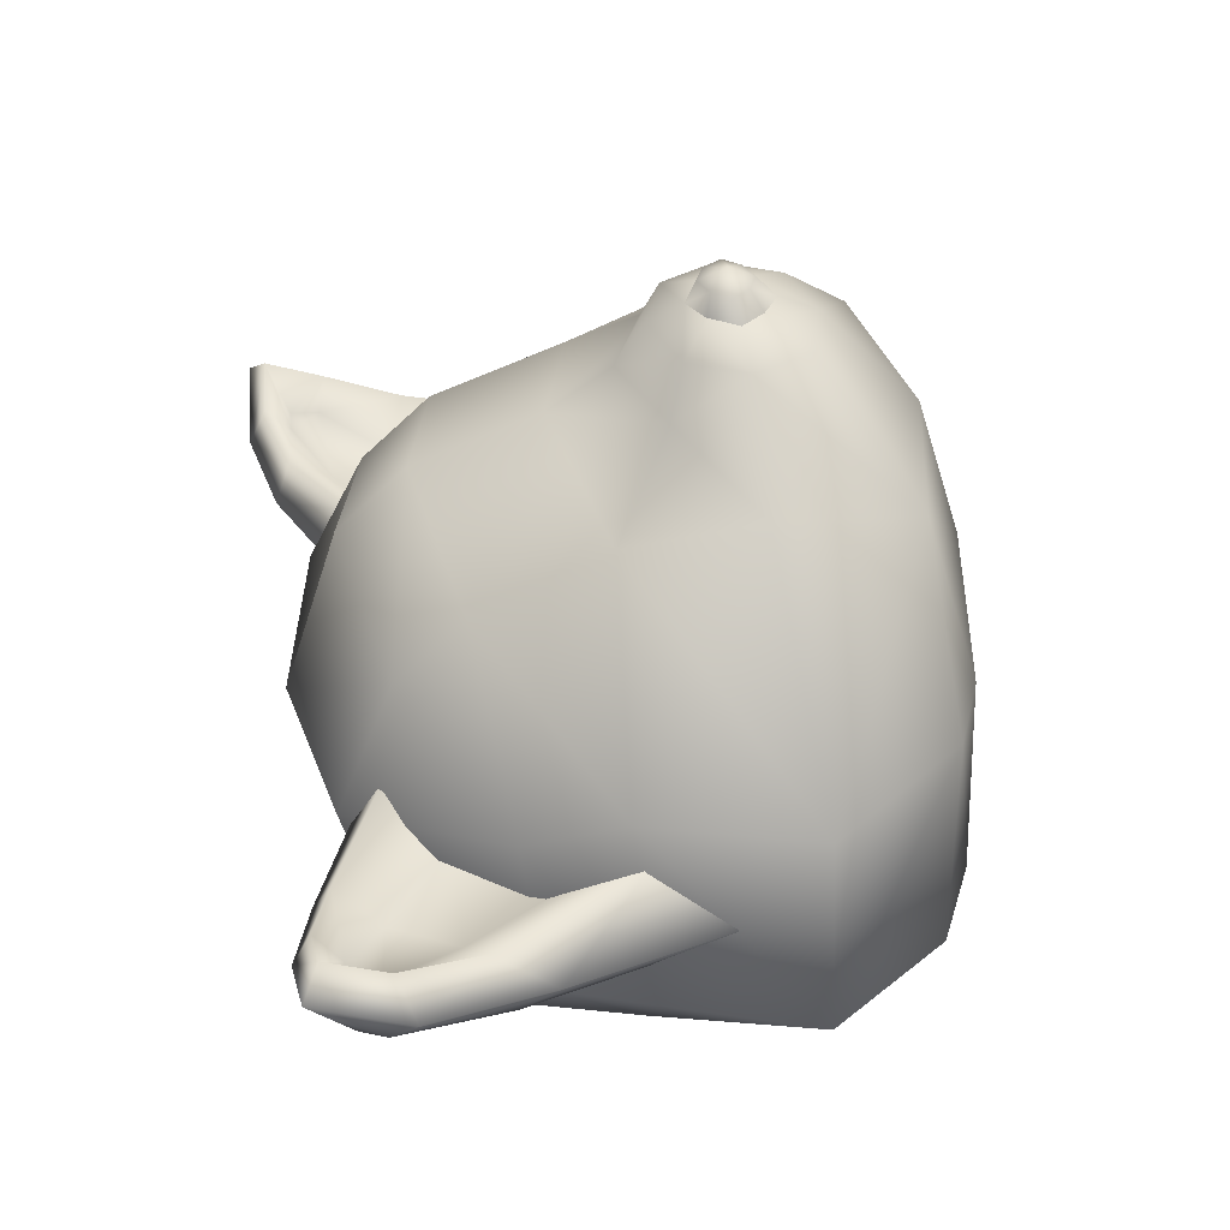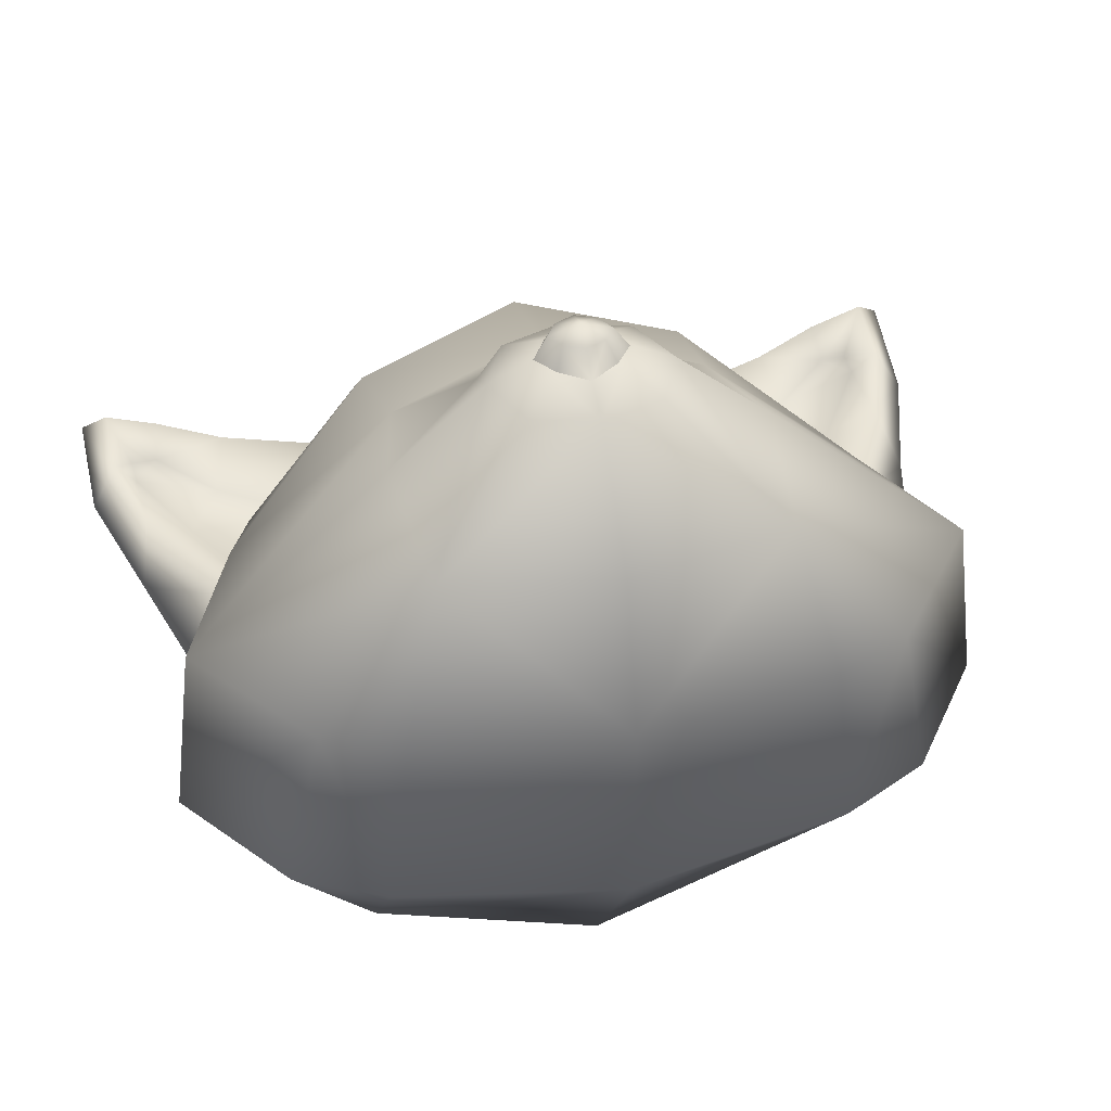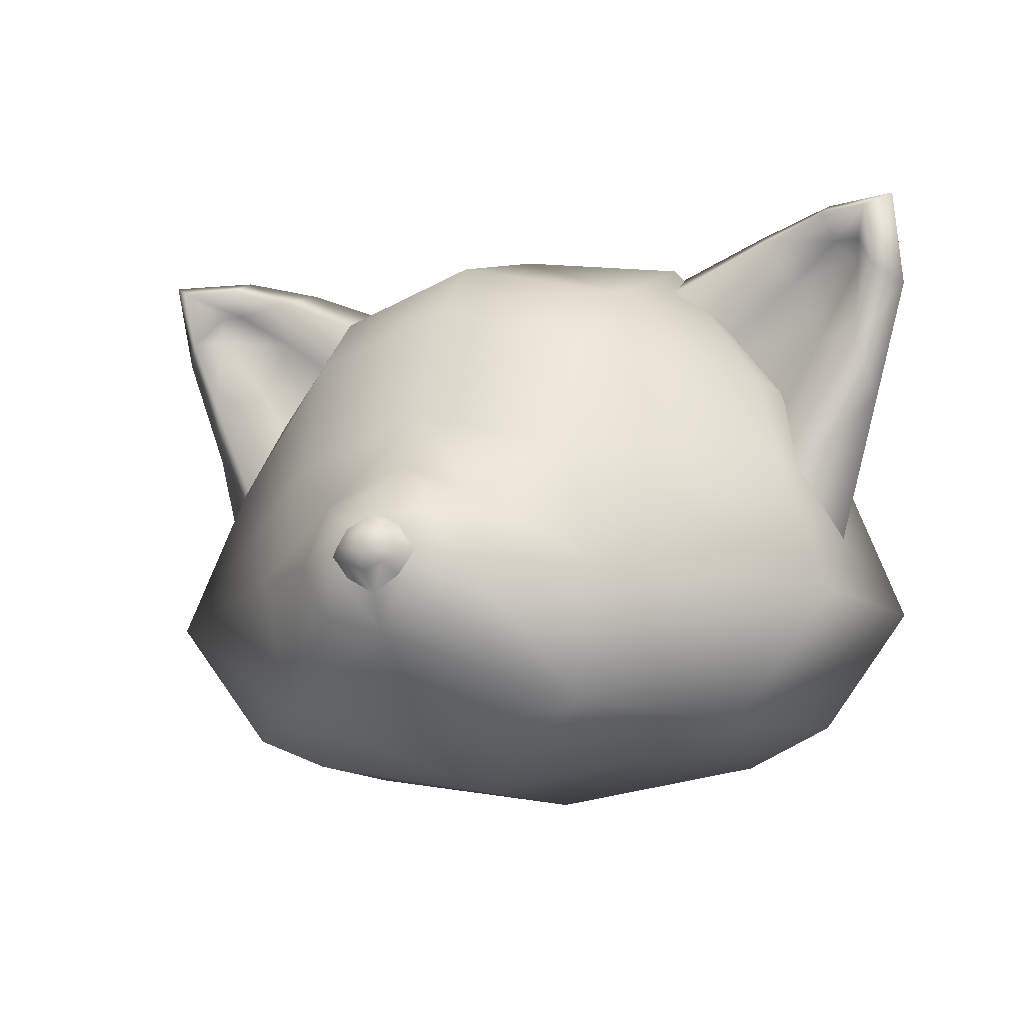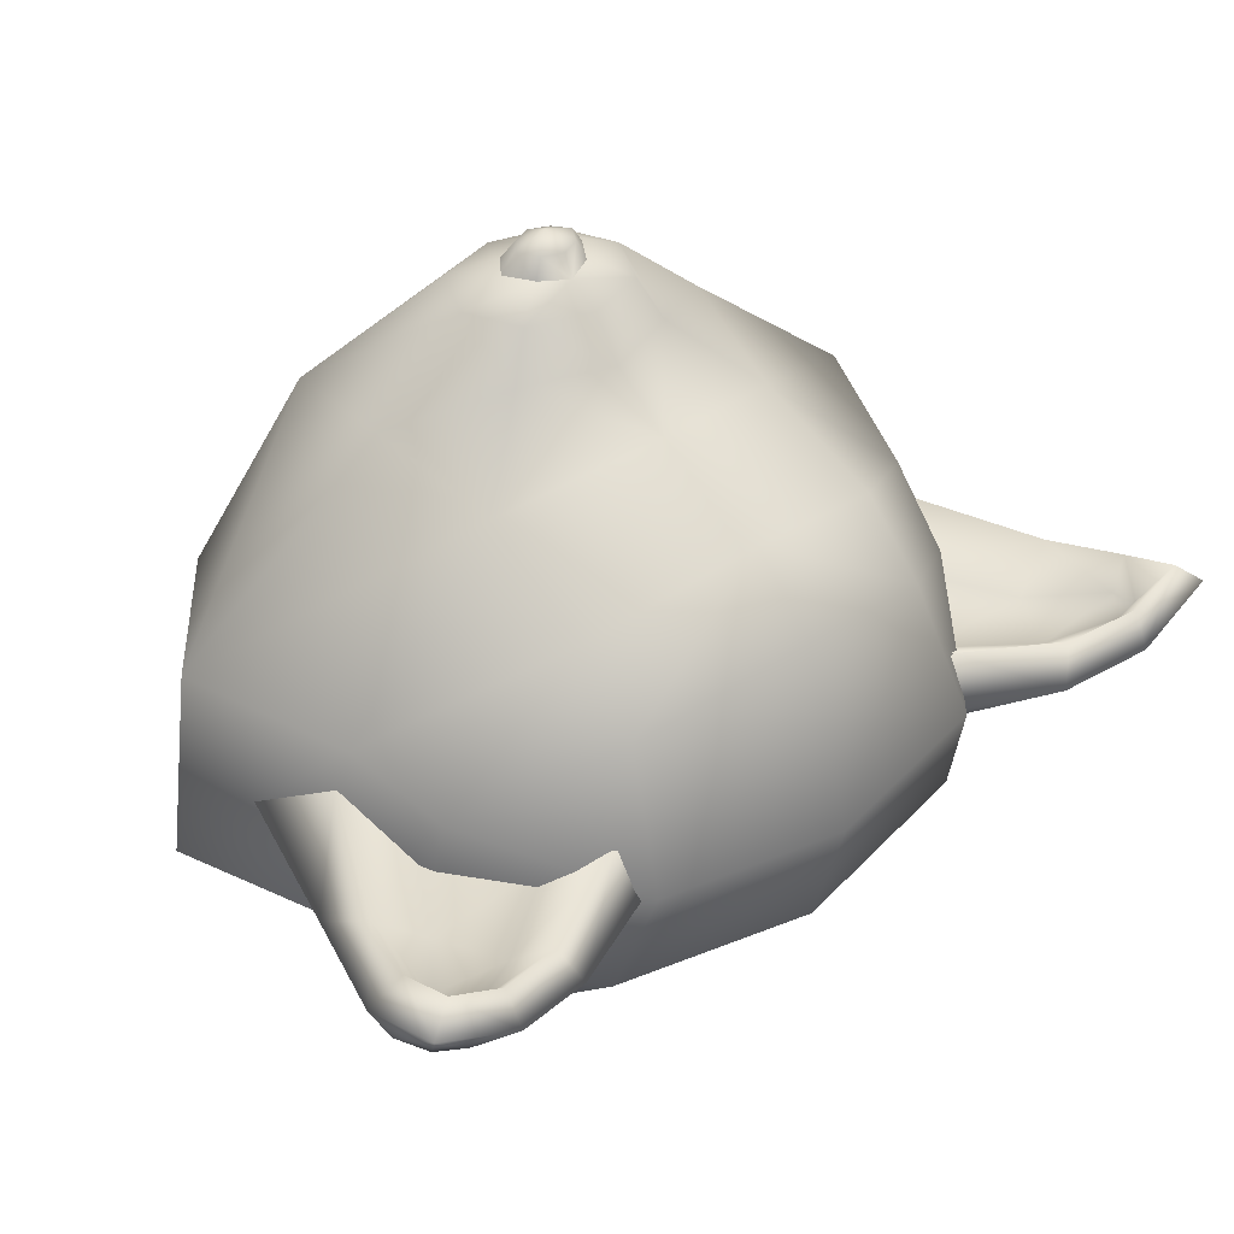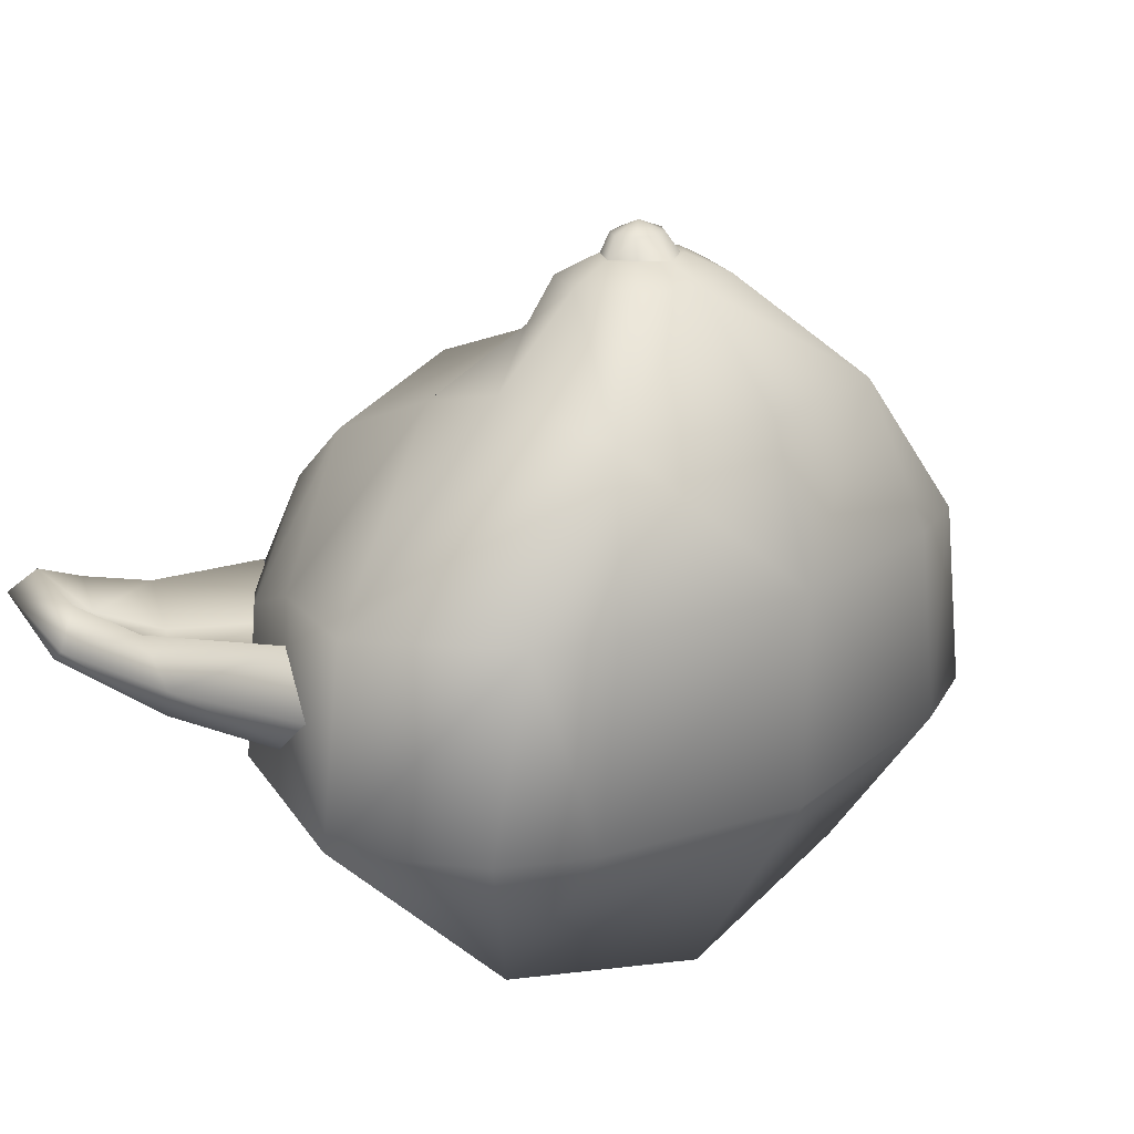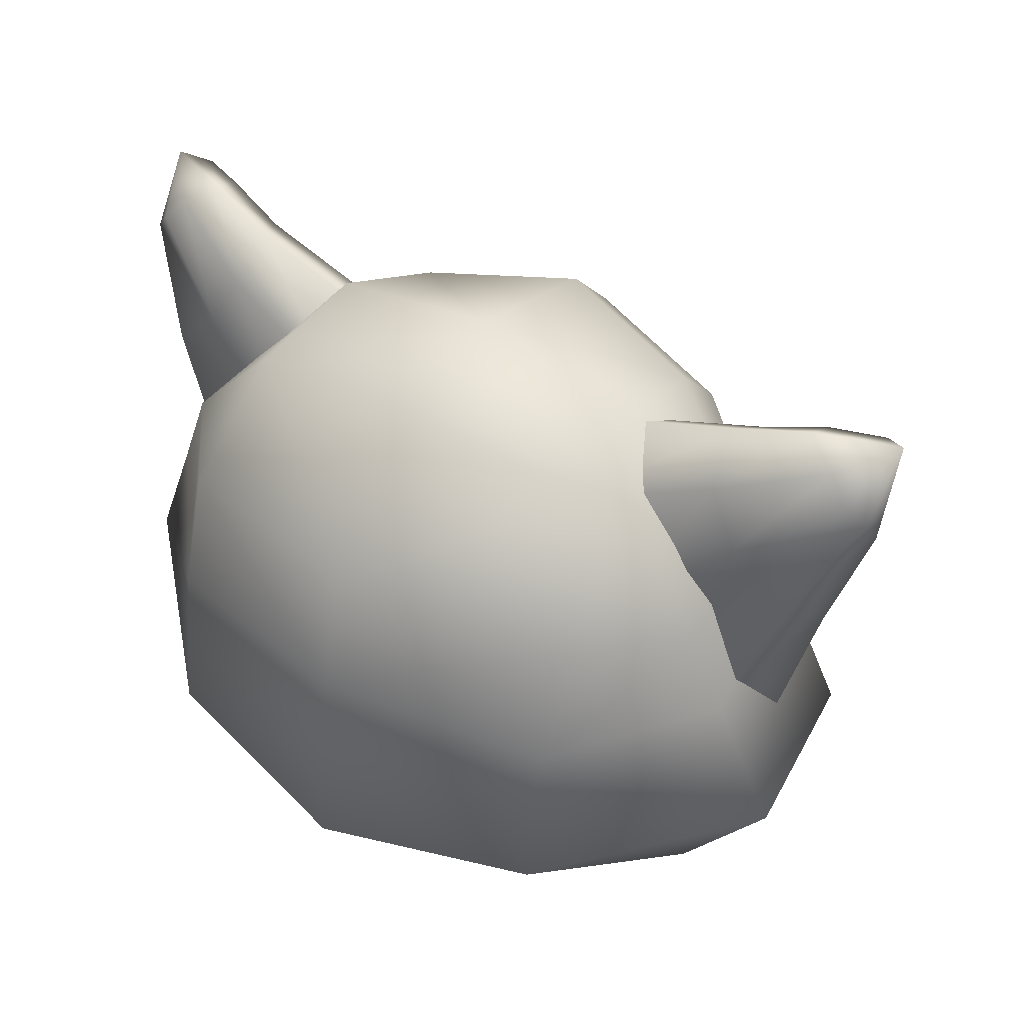
<metadata>
{"format":"obj","ext":"obj","renderer":"f3d","projection":"perspective","resolution":1024,"background":"white","views":[{"elev":39.2,"azim":-98.4,"up":"+Z"},{"elev":42.3,"azim":-13.5,"up":"+Z"},{"elev":-10.8,"azim":24.1,"up":"+Y"},{"elev":38.6,"azim":139.8,"up":"+Z"},{"elev":19.7,"azim":-43.5,"up":"+Z"},{"elev":42.9,"azim":-146.0,"up":"+Y"}]}
</metadata>
<code>
g Lesser Panda
v 0.06154 -0.08861 0.07812
v 0.03264 -0.03757 0.1165
v 0.06727 -0.03757 0.08612
v 0.02299 -0.05843 0.1165
v 1.84e-09 -0.06517 0.1165
v -2.528e-09 -0.1001 0.07812
v 0.03096 -0.01264 0.09964
v 0.02299 -0.01775 0.1165
v 4.867e-09 0.000471 0.1016
v 5.118e-09 -0.01019 0.1165
v 0.01176 -0.04651 0.1235
v 3.036e-09 -0.05151 0.1229
v 0.01844 -0.03757 0.1235
v 4.804e-09 -0.02185 0.1229
v 0.01176 -0.02693 0.1235
v 4.027e-09 -0.03757 0.1255
v -6.93e-09 -0.1173 0.02149
v 5.279e-09 0.02295 0.08604
v 0.05805 0.008274 0.07336
v 0.06101 0.05498 0.05369
v 6.933e-09 0.0674 0.06933
v 0.06101 0.07942 0.03039
v 7.016e-09 0.0921 0.04602
v 4.397e-09 0.1126 -0.01843
v 0.06783 0.09993 -0.01565
v 8.879e-10 0.09987 -0.06456
v 0.07549 0.0872 -0.05866
v 0.1178 0.04053 -0.05285
v 0.1087 0.04552 0.001177
v 0.1302 0.006738 -0.05261
v 0.1197 0.0123 0.01572
v 0.1428 -0.04488 0.02217
v 0.1522 -0.04597 -0.04874
v 0.1045 -0.09338 0.02183
v 0.1184 -0.09011 -0.05036
v 0.08476 -0.1054 -0.05198
v 0.07605 -0.1047 0.02149
v -1.163e-08 -0.118 -0.05666
v 0.07549 0.0872 -0.05866
v -4.721e-09 0.05509 -0.1139
v 0.08476 0.0449 -0.09425
v 8.879e-10 0.09987 -0.06456
v -8.254e-09 0.008876 -0.1269
v 0.08476 0.001179 -0.1073
v -1.338e-08 -0.06898 -0.1351
v 0.08476 -0.05883 -0.1155
v -1.163e-08 -0.118 -0.05666
v 0.08476 -0.1054 -0.05198
v 0.1522 -0.04597 -0.04874
v 0.1302 0.006738 -0.05261
v 0.1178 0.04053 -0.05285
v 0.1184 -0.09011 -0.05036
v 0.1356 0.118 -0.01221
v 0.1559 0.1099 0.009344
v 0.1365 0.1115 0.00121
v 0.1654 0.1157 0.001311
v 0.1559 0.08834 0.00121
v 0.1656 0.08236 -0.01221
v 0.147 0.05975 -0.004381
v 0.1518 0.03827 -0.0178
v 0.1387 0.1023 -0.009662
v 0.1118 0.1041 -0.004687
v 0.1175 0.08868 -0.01815
v 0.1484 0.102 -0.00935
v 0.148 0.09131 -0.009662
v 0.1483 0.1091 -0.01797
v 0.1558 0.1002 -0.02198
v 0.1213 0.07245 -0.03728
v 0.1633 0.09127 -0.01797
v 0.1656 0.08236 -0.01221
v 0.1442 0.05096 -0.03293
v 0.1518 0.03827 -0.0178
v 0.1098 0.09394 -0.0336
v 0.1223 0.007381 -0.0003849
v 0.1094 0.03056 -0.01706
v 0.1299 0.06589 -0.018
v 0.08331 0.06409 -0.01737
v 0.07375 0.08626 -0.0009968
v 0.1053 0.1103 -0.0188
v 0.04494 0.0848 -0.01581
v 0.05794 0.06834 -0.03965
v 0.123 -0.004487 -0.0383
v 0.08482 0.03427 -0.04299
v 0.136 -0.02095 -0.01669
v 0.136 -0.02095 -0.01669
v 0.01767 -0.03749 0.1222
v 0.007125 -0.04114 0.1308
v 0.0114 -0.03542 0.1308
v 0.01104 -0.04636 0.1222
v 0.01104 -0.02693 0.1222
v 0.007125 -0.0286 0.1308
v 4.804e-09 -0.02185 0.1229
v 5.066e-09 -0.02543 0.1308
v 3.036e-09 -0.05151 0.1229
v 3.94e-09 -0.04431 0.1308
v 4.725e-09 -0.03541 0.1351
v -0.06154 -0.08861 0.07812
v -0.03264 -0.03757 0.1165
v -0.02299 -0.05843 0.1165
v -0.06727 -0.03757 0.08612
v 1.84e-09 -0.06517 0.1165
v -2.528e-09 -0.1001 0.07812
v -0.03096 -0.01264 0.09964
v -0.02299 -0.01775 0.1165
v 4.867e-09 0.000471 0.1016
v 5.118e-09 -0.01019 0.1165
v -0.01176 -0.04651 0.1235
v 3.036e-09 -0.05151 0.1229
v -0.01844 -0.03757 0.1235
v 4.804e-09 -0.02185 0.1229
v -0.01176 -0.02693 0.1235
v 4.027e-09 -0.03757 0.1255
v -6.93e-09 -0.1173 0.02149
v -0.07605 -0.1047 0.02149
v -0.08476 -0.1054 -0.05198
v -1.163e-08 -0.118 -0.05666
v -0.1045 -0.09338 0.02183
v -0.1184 -0.09011 -0.05036
v -0.1522 -0.04597 -0.04874
v -0.1428 -0.04488 0.02217
v -0.1197 0.0123 0.01572
v -0.05805 0.008274 0.07336
v -0.1302 0.006738 -0.05261
v -0.1087 0.04552 0.001177
v -0.1178 0.04053 -0.05285
v -0.06783 0.09993 -0.01565
v -0.07549 0.0872 -0.05866
v 8.879e-10 0.09987 -0.06456
v 4.397e-09 0.1126 -0.01843
v -0.06101 0.07942 0.03039
v 7.016e-09 0.0921 0.04602
v 6.933e-09 0.0674 0.06933
v -0.06101 0.05498 0.05369
v 5.279e-09 0.02295 0.08604
v -0.07549 0.0872 -0.05866
v -4.721e-09 0.05509 -0.1139
v 8.879e-10 0.09987 -0.06456
v -0.08476 0.0449 -0.09425
v -8.254e-09 0.008876 -0.1269
v -0.08476 0.001179 -0.1073
v -1.338e-08 -0.06898 -0.1351
v -0.08476 -0.05883 -0.1155
v -1.163e-08 -0.118 -0.05666
v -0.08476 -0.1054 -0.05198
v -0.1522 -0.04597 -0.04874
v -0.1302 0.006738 -0.05261
v -0.1178 0.04053 -0.05285
v -0.1184 -0.09011 -0.05036
v -0.1356 0.118 -0.01221
v -0.1559 0.1099 0.009344
v -0.1654 0.1157 0.001311
v -0.1365 0.1115 0.00121
v -0.1559 0.08834 0.00121
v -0.1656 0.08236 -0.01221
v -0.147 0.05975 -0.004381
v -0.1518 0.03827 -0.0178
v -0.1387 0.1023 -0.009662
v -0.1118 0.1041 -0.004687
v -0.1175 0.08868 -0.01815
v -0.1484 0.102 -0.00935
v -0.148 0.09131 -0.009662
v -0.1483 0.1091 -0.01797
v -0.1558 0.1002 -0.02198
v -0.1213 0.07245 -0.03728
v -0.1633 0.09127 -0.01797
v -0.1656 0.08236 -0.01221
v -0.1442 0.05096 -0.03293
v -0.1518 0.03827 -0.0178
v -0.1098 0.09394 -0.0336
v -0.1223 0.007381 -0.0003849
v -0.1094 0.03056 -0.01706
v -0.136 -0.02095 -0.01669
v -0.07375 0.08626 -0.0009968
v -0.1053 0.1103 -0.0188
v -0.04494 0.0848 -0.01581
v -0.05794 0.06834 -0.03965
v -0.08482 0.03427 -0.04299
v -0.123 -0.004487 -0.0383
v -0.136 -0.02095 -0.01669
v -0.1299 0.06589 -0.018
v -0.08331 0.06409 -0.01737
v -0.01767 -0.03749 0.1222
v -0.007125 -0.04114 0.1308
v -0.01104 -0.04636 0.1222
v -0.0114 -0.03542 0.1308
v -0.01104 -0.02693 0.1222
v -0.007125 -0.0286 0.1308
v 4.804e-09 -0.02185 0.1229
v 5.066e-09 -0.02543 0.1308
v 3.036e-09 -0.05151 0.1229
v 3.94e-09 -0.04431 0.1308
v 4.725e-09 -0.03541 0.1351
g Lesser Panda_0
f 3 2 1
f 4 1 2
f 4 5 1
f 6 1 5
f 3 7 2
f 8 2 7
f 7 9 8
f 10 8 9
f 4 11 5
f 12 5 11
f 2 13 4
f 11 4 13
f 10 14 8
f 15 8 14
f 8 15 2
f 13 2 15
f 11 16 12
f 13 16 11
f 14 16 15
f 15 16 13
f 6 17 1
f 9 7 18
f 19 18 7
f 19 20 18
f 21 18 20
f 20 22 21
f 23 21 22
f 23 22 24
f 25 24 22
f 24 25 26
f 27 26 25
f 27 25 28
f 29 28 25
f 29 22 20
f 25 22 29
f 28 29 30
f 31 30 29
f 29 20 31
f 19 31 20
f 31 19 32
f 3 32 19
f 32 33 31
f 30 31 33
f 32 3 1
f 32 34 33
f 34 32 1
f 35 33 34
f 35 34 36
f 37 36 34
f 37 34 1
f 37 1 17
f 37 17 36
f 38 36 17
f 19 7 3
f 41 40 39
f 42 39 40
f 40 41 43
f 44 43 41
f 43 44 45
f 46 45 44
f 45 46 47
f 48 47 46
f 46 44 49
f 50 49 44
f 50 44 51
f 41 51 44
f 51 41 39
f 52 48 46
f 49 52 46
f 55 54 53
f 56 53 54
f 54 57 56
f 58 56 57
f 57 59 58
f 60 58 59
f 55 61 54
f 55 62 61
f 55 53 62
f 63 61 62
f 64 54 61
f 54 64 57
f 65 57 64
f 57 65 59
f 61 63 65
f 65 64 61
f 53 56 66
f 66 56 67
f 67 68 66
f 67 69 68
f 67 56 69
f 69 56 70
f 71 68 69
f 69 70 71
f 72 71 70
f 73 66 68
f 59 74 60
f 74 59 75
f 76 75 59
f 76 59 65
f 76 65 63
f 63 77 76
f 75 76 77
f 77 63 78
f 62 78 63
f 62 79 78
f 80 78 79
f 73 81 79
f 80 79 81
f 79 62 53
f 79 53 73
f 66 73 53
f 71 72 82
f 82 83 71
f 68 71 83
f 81 73 83
f 68 83 73
f 84 82 72
f 85 60 74
f 88 87 86
f 89 86 87
f 86 90 88
f 91 88 90
f 90 92 91
f 93 91 92
f 89 87 94
f 95 94 87
f 96 87 88
f 96 91 93
f 96 88 91
f 96 95 87
f 99 98 97
f 100 97 98
f 99 97 101
f 102 101 97
f 100 98 103
f 104 103 98
f 103 104 105
f 106 105 104
f 99 101 107
f 108 107 101
f 107 109 99
f 98 99 109
f 106 104 110
f 111 110 104
f 109 111 98
f 104 98 111
f 112 107 108
f 112 109 107
f 112 110 111
f 112 111 109
f 102 97 113
f 114 113 97
f 114 115 113
f 116 113 115
f 114 117 115
f 117 114 97
f 118 115 117
f 118 117 119
f 120 119 117
f 120 117 97
f 120 121 119
f 121 120 122
f 100 122 120
f 100 120 97
f 123 119 121
f 121 124 123
f 125 123 124
f 124 126 125
f 127 125 126
f 127 126 128
f 129 128 126
f 126 130 129
f 130 126 124
f 131 129 130
f 131 130 132
f 133 132 130
f 122 133 121
f 124 121 133
f 130 124 133
f 132 133 134
f 122 134 133
f 122 103 134
f 103 122 100
f 105 134 103
f 137 136 135
f 138 135 136
f 136 139 138
f 140 138 139
f 139 141 140
f 142 140 141
f 141 143 142
f 144 142 143
f 142 145 140
f 146 140 145
f 138 140 147
f 146 147 140
f 138 147 135
f 144 148 142
f 148 145 142
f 151 150 149
f 152 149 150
f 150 151 153
f 154 153 151
f 153 154 155
f 156 155 154
f 152 150 157
f 152 157 158
f 152 158 149
f 159 158 157
f 160 157 150
f 150 153 160
f 161 160 153
f 153 155 161
f 157 161 159
f 160 161 157
f 151 149 162
f 151 162 163
f 163 162 164
f 163 164 165
f 151 163 165
f 151 165 166
f 167 165 164
f 165 167 166
f 168 166 167
f 169 164 162
f 155 156 170
f 170 171 155
f 172 170 156
f 158 159 173
f 158 173 174
f 175 174 173
f 175 176 174
f 169 174 176
f 174 149 158
f 174 169 149
f 162 149 169
f 164 177 167
f 164 169 177
f 176 177 169
f 178 167 177
f 167 178 168
f 179 168 178
f 180 155 171
f 171 181 180
f 159 180 181
f 181 173 159
f 180 161 155
f 180 159 161
f 184 183 182
f 185 182 183
f 182 185 186
f 187 186 185
f 186 187 188
f 189 188 187
f 184 190 183
f 191 183 190
f 183 192 185
f 187 192 189
f 185 192 187
f 191 192 183

</code>
